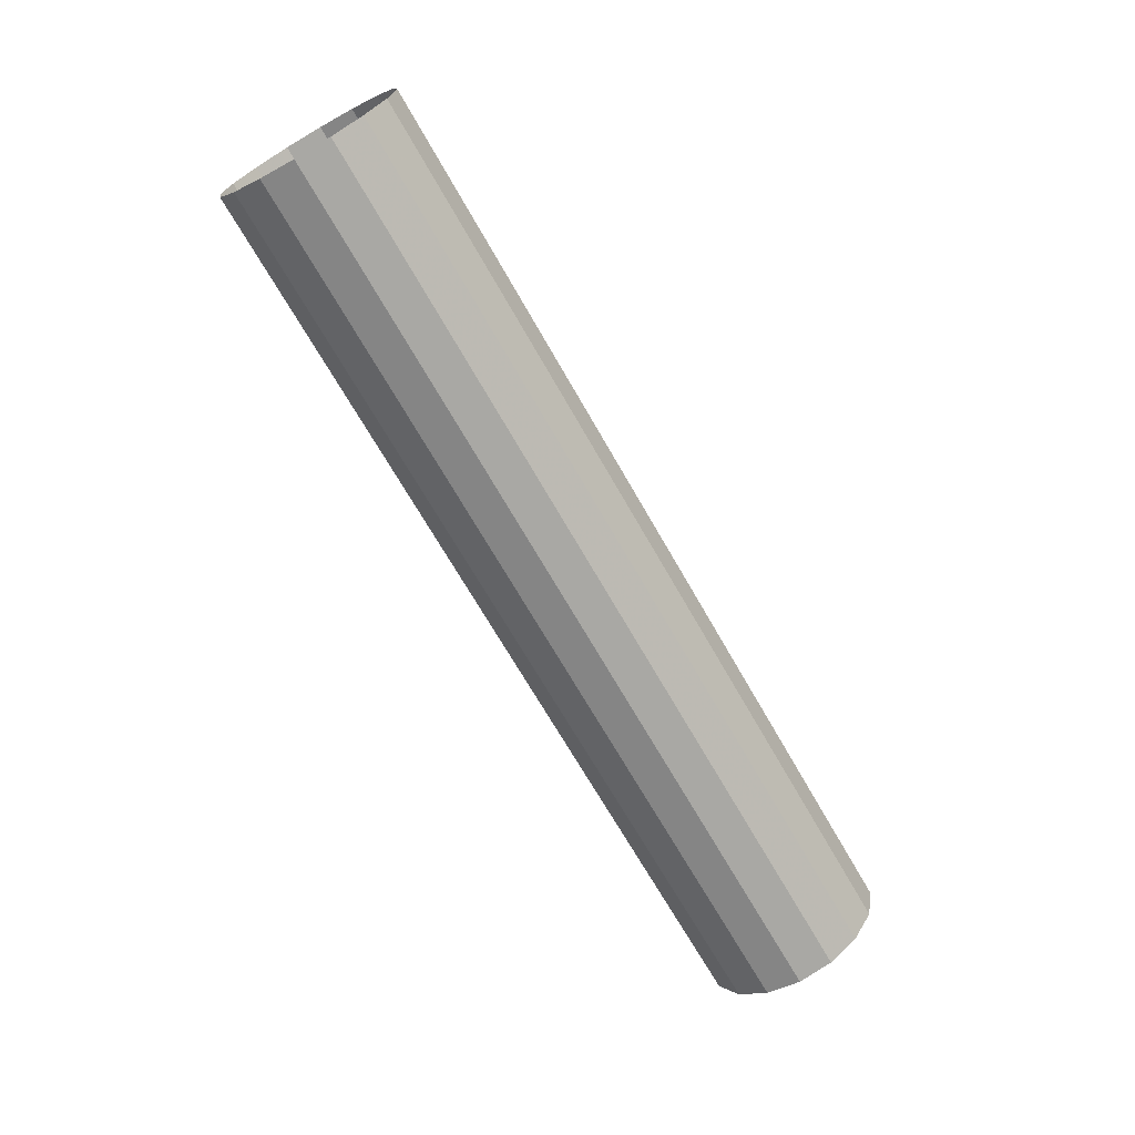
<metadata>
{"format":"obj","ext":"obj","renderer":"f3d","projection":"perspective","resolution":1024,"background":"white","views":[{"elev":-69.1,"azim":119.7,"up":"+Z"}]}
</metadata>
<code>
v 0 1 0
v 0 0.9239 -0.3827
v 0 0.7071 -0.7071
v 0 0.3827 -0.9239
v 0 0 -1
v 0 -0.3827 -0.9239
v 0 -0.7071 -0.7071
v 0 -0.9239 -0.3827
v 0 -1 -0
v 0 -0.9239 0.3827
v 0 -0.7071 0.7071
v 0 -0.3827 0.9239
v 0 -0 1
v 0 0.3827 0.9239
v 0 0.7071 0.7071
v 0 0.9239 0.3827
v 0.3846 1 0
v 0.3846 0.9239 -0.3827
v 0.3846 0.7071 -0.7071
v 0.3846 0.3827 -0.9239
v 0.3846 0 -1
v 0.3846 -0.3827 -0.9239
v 0.3846 -0.7071 -0.7071
v 0.3846 -0.9239 -0.3827
v 0.3846 -1 -0
v 0.3846 -0.9239 0.3827
v 0.3846 -0.7071 0.7071
v 0.3846 -0.3827 0.9239
v 0.3846 -0 1
v 0.3846 0.3827 0.9239
v 0.3846 0.7071 0.7071
v 0.3846 0.9239 0.3827
v 0.7692 1 0
v 0.7692 0.9239 -0.3827
v 0.7692 0.7071 -0.7071
v 0.7692 0.3827 -0.9239
v 0.7692 0 -1
v 0.7692 -0.3827 -0.9239
v 0.7692 -0.7071 -0.7071
v 0.7692 -0.9239 -0.3827
v 0.7692 -1 -0
v 0.7692 -0.9239 0.3827
v 0.7692 -0.7071 0.7071
v 0.7692 -0.3827 0.9239
v 0.7692 -0 1
v 0.7692 0.3827 0.9239
v 0.7692 0.7071 0.7071
v 0.7692 0.9239 0.3827
v 1.154 1 0
v 1.154 0.9239 -0.3827
v 1.154 0.7071 -0.7071
v 1.154 0.3827 -0.9239
v 1.154 0 -1
v 1.154 -0.3827 -0.9239
v 1.154 -0.7071 -0.7071
v 1.154 -0.9239 -0.3827
v 1.154 -1 -0
v 1.154 -0.9239 0.3827
v 1.154 -0.7071 0.7071
v 1.154 -0.3827 0.9239
v 1.154 -0 1
v 1.154 0.3827 0.9239
v 1.154 0.7071 0.7071
v 1.154 0.9239 0.3827
v 1.538 1 0
v 1.538 0.9239 -0.3827
v 1.538 0.7071 -0.7071
v 1.538 0.3827 -0.9239
v 1.538 0 -1
v 1.538 -0.3827 -0.9239
v 1.538 -0.7071 -0.7071
v 1.538 -0.9239 -0.3827
v 1.538 -1 -0
v 1.538 -0.9239 0.3827
v 1.538 -0.7071 0.7071
v 1.538 -0.3827 0.9239
v 1.538 -0 1
v 1.538 0.3827 0.9239
v 1.538 0.7071 0.7071
v 1.538 0.9239 0.3827
v 1.923 1 0
v 1.923 0.9239 -0.3827
v 1.923 0.7071 -0.7071
v 1.923 0.3827 -0.9239
v 1.923 0 -1
v 1.923 -0.3827 -0.9239
v 1.923 -0.7071 -0.7071
v 1.923 -0.9239 -0.3827
v 1.923 -1 -0
v 1.923 -0.9239 0.3827
v 1.923 -0.7071 0.7071
v 1.923 -0.3827 0.9239
v 1.923 -0 1
v 1.923 0.3827 0.9239
v 1.923 0.7071 0.7071
v 1.923 0.9239 0.3827
v 2.308 1 0
v 2.308 0.9239 -0.3827
v 2.308 0.7071 -0.7071
v 2.308 0.3827 -0.9239
v 2.308 0 -1
v 2.308 -0.3827 -0.9239
v 2.308 -0.7071 -0.7071
v 2.308 -0.9239 -0.3827
v 2.308 -1 -0
v 2.308 -0.9239 0.3827
v 2.308 -0.7071 0.7071
v 2.308 -0.3827 0.9239
v 2.308 -0 1
v 2.308 0.3827 0.9239
v 2.308 0.7071 0.7071
v 2.308 0.9239 0.3827
v 2.692 1 0
v 2.692 0.9239 -0.3827
v 2.692 0.7071 -0.7071
v 2.692 0.3827 -0.9239
v 2.692 0 -1
v 2.692 -0.3827 -0.9239
v 2.692 -0.7071 -0.7071
v 2.692 -0.9239 -0.3827
v 2.692 -1 -0
v 2.692 -0.9239 0.3827
v 2.692 -0.7071 0.7071
v 2.692 -0.3827 0.9239
v 2.692 -0 1
v 2.692 0.3827 0.9239
v 2.692 0.7071 0.7071
v 2.692 0.9239 0.3827
v 3.077 1 0
v 3.077 0.9239 -0.3827
v 3.077 0.7071 -0.7071
v 3.077 0.3827 -0.9239
v 3.077 0 -1
v 3.077 -0.3827 -0.9239
v 3.077 -0.7071 -0.7071
v 3.077 -0.9239 -0.3827
v 3.077 -1 -0
v 3.077 -0.9239 0.3827
v 3.077 -0.7071 0.7071
v 3.077 -0.3827 0.9239
v 3.077 -0 1
v 3.077 0.3827 0.9239
v 3.077 0.7071 0.7071
v 3.077 0.9239 0.3827
v 3.462 1 0
v 3.462 0.9239 -0.3827
v 3.462 0.7071 -0.7071
v 3.462 0.3827 -0.9239
v 3.462 0 -1
v 3.462 -0.3827 -0.9239
v 3.462 -0.7071 -0.7071
v 3.462 -0.9239 -0.3827
v 3.462 -1 -0
v 3.462 -0.9239 0.3827
v 3.462 -0.7071 0.7071
v 3.462 -0.3827 0.9239
v 3.462 -0 1
v 3.462 0.3827 0.9239
v 3.462 0.7071 0.7071
v 3.462 0.9239 0.3827
v 3.846 1 0
v 3.846 0.9239 -0.3827
v 3.846 0.7071 -0.7071
v 3.846 0.3827 -0.9239
v 3.846 0 -1
v 3.846 -0.3827 -0.9239
v 3.846 -0.7071 -0.7071
v 3.846 -0.9239 -0.3827
v 3.846 -1 -0
v 3.846 -0.9239 0.3827
v 3.846 -0.7071 0.7071
v 3.846 -0.3827 0.9239
v 3.846 -0 1
v 3.846 0.3827 0.9239
v 3.846 0.7071 0.7071
v 3.846 0.9239 0.3827
v 4.231 1 0
v 4.231 0.9239 -0.3827
v 4.231 0.7071 -0.7071
v 4.231 0.3827 -0.9239
v 4.231 0 -1
v 4.231 -0.3827 -0.9239
v 4.231 -0.7071 -0.7071
v 4.231 -0.9239 -0.3827
v 4.231 -1 -0
v 4.231 -0.9239 0.3827
v 4.231 -0.7071 0.7071
v 4.231 -0.3827 0.9239
v 4.231 -0 1
v 4.231 0.3827 0.9239
v 4.231 0.7071 0.7071
v 4.231 0.9239 0.3827
v 4.615 1 0
v 4.615 0.9239 -0.3827
v 4.615 0.7071 -0.7071
v 4.615 0.3827 -0.9239
v 4.615 0 -1
v 4.615 -0.3827 -0.9239
v 4.615 -0.7071 -0.7071
v 4.615 -0.9239 -0.3827
v 4.615 -1 -0
v 4.615 -0.9239 0.3827
v 4.615 -0.7071 0.7071
v 4.615 -0.3827 0.9239
v 4.615 -0 1
v 4.615 0.3827 0.9239
v 4.615 0.7071 0.7071
v 4.615 0.9239 0.3827
v 5 1 0
v 5 0.9239 -0.3827
v 5 0.7071 -0.7071
v 5 0.3827 -0.9239
v 5 0 -1
v 5 -0.3827 -0.9239
v 5 -0.7071 -0.7071
v 5 -0.9239 -0.3827
v 5 -1 -0
v 5 -0.9239 0.3827
v 5 -0.7071 0.7071
v 5 -0.3827 0.9239
v 5 -0 1
v 5 0.3827 0.9239
v 5 0.7071 0.7071
v 5 0.9239 0.3827
v 5.385 1 0
v 5.385 0.9239 -0.3827
v 5.385 0.7071 -0.7071
v 5.385 0.3827 -0.9239
v 5.385 0 -1
v 5.385 -0.3827 -0.9239
v 5.385 -0.7071 -0.7071
v 5.385 -0.9239 -0.3827
v 5.385 -1 -0
v 5.385 -0.9239 0.3827
v 5.385 -0.7071 0.7071
v 5.385 -0.3827 0.9239
v 5.385 -0 1
v 5.385 0.3827 0.9239
v 5.385 0.7071 0.7071
v 5.385 0.9239 0.3827
v 5.769 1 0
v 5.769 0.9239 -0.3827
v 5.769 0.7071 -0.7071
v 5.769 0.3827 -0.9239
v 5.769 0 -1
v 5.769 -0.3827 -0.9239
v 5.769 -0.7071 -0.7071
v 5.769 -0.9239 -0.3827
v 5.769 -1 -0
v 5.769 -0.9239 0.3827
v 5.769 -0.7071 0.7071
v 5.769 -0.3827 0.9239
v 5.769 -0 1
v 5.769 0.3827 0.9239
v 5.769 0.7071 0.7071
v 5.769 0.9239 0.3827
v 6.154 1 0
v 6.154 0.9239 -0.3827
v 6.154 0.7071 -0.7071
v 6.154 0.3827 -0.9239
v 6.154 0 -1
v 6.154 -0.3827 -0.9239
v 6.154 -0.7071 -0.7071
v 6.154 -0.9239 -0.3827
v 6.154 -1 -0
v 6.154 -0.9239 0.3827
v 6.154 -0.7071 0.7071
v 6.154 -0.3827 0.9239
v 6.154 -0 1
v 6.154 0.3827 0.9239
v 6.154 0.7071 0.7071
v 6.154 0.9239 0.3827
v 6.538 1 0
v 6.538 0.9239 -0.3827
v 6.538 0.7071 -0.7071
v 6.538 0.3827 -0.9239
v 6.538 0 -1
v 6.538 -0.3827 -0.9239
v 6.538 -0.7071 -0.7071
v 6.538 -0.9239 -0.3827
v 6.538 -1 -0
v 6.538 -0.9239 0.3827
v 6.538 -0.7071 0.7071
v 6.538 -0.3827 0.9239
v 6.538 -0 1
v 6.538 0.3827 0.9239
v 6.538 0.7071 0.7071
v 6.538 0.9239 0.3827
v 6.923 1 0
v 6.923 0.9239 -0.3827
v 6.923 0.7071 -0.7071
v 6.923 0.3827 -0.9239
v 6.923 0 -1
v 6.923 -0.3827 -0.9239
v 6.923 -0.7071 -0.7071
v 6.923 -0.9239 -0.3827
v 6.923 -1 -0
v 6.923 -0.9239 0.3827
v 6.923 -0.7071 0.7071
v 6.923 -0.3827 0.9239
v 6.923 -0 1
v 6.923 0.3827 0.9239
v 6.923 0.7071 0.7071
v 6.923 0.9239 0.3827
v 7.308 1 0
v 7.308 0.9239 -0.3827
v 7.308 0.7071 -0.7071
v 7.308 0.3827 -0.9239
v 7.308 0 -1
v 7.308 -0.3827 -0.9239
v 7.308 -0.7071 -0.7071
v 7.308 -0.9239 -0.3827
v 7.308 -1 -0
v 7.308 -0.9239 0.3827
v 7.308 -0.7071 0.7071
v 7.308 -0.3827 0.9239
v 7.308 -0 1
v 7.308 0.3827 0.9239
v 7.308 0.7071 0.7071
v 7.308 0.9239 0.3827
v 7.692 1 0
v 7.692 0.9239 -0.3827
v 7.692 0.7071 -0.7071
v 7.692 0.3827 -0.9239
v 7.692 0 -1
v 7.692 -0.3827 -0.9239
v 7.692 -0.7071 -0.7071
v 7.692 -0.9239 -0.3827
v 7.692 -1 -0
v 7.692 -0.9239 0.3827
v 7.692 -0.7071 0.7071
v 7.692 -0.3827 0.9239
v 7.692 -0 1
v 7.692 0.3827 0.9239
v 7.692 0.7071 0.7071
v 7.692 0.9239 0.3827
v 8.077 1 0
v 8.077 0.9239 -0.3827
v 8.077 0.7071 -0.7071
v 8.077 0.3827 -0.9239
v 8.077 0 -1
v 8.077 -0.3827 -0.9239
v 8.077 -0.7071 -0.7071
v 8.077 -0.9239 -0.3827
v 8.077 -1 -0
v 8.077 -0.9239 0.3827
v 8.077 -0.7071 0.7071
v 8.077 -0.3827 0.9239
v 8.077 -0 1
v 8.077 0.3827 0.9239
v 8.077 0.7071 0.7071
v 8.077 0.9239 0.3827
v 8.462 1 0
v 8.462 0.9239 -0.3827
v 8.462 0.7071 -0.7071
v 8.462 0.3827 -0.9239
v 8.462 0 -1
v 8.462 -0.3827 -0.9239
v 8.462 -0.7071 -0.7071
v 8.462 -0.9239 -0.3827
v 8.462 -1 -0
v 8.462 -0.9239 0.3827
v 8.462 -0.7071 0.7071
v 8.462 -0.3827 0.9239
v 8.462 -0 1
v 8.462 0.3827 0.9239
v 8.462 0.7071 0.7071
v 8.462 0.9239 0.3827
v 8.846 1 0
v 8.846 0.9239 -0.3827
v 8.846 0.7071 -0.7071
v 8.846 0.3827 -0.9239
v 8.846 0 -1
v 8.846 -0.3827 -0.9239
v 8.846 -0.7071 -0.7071
v 8.846 -0.9239 -0.3827
v 8.846 -1 -0
v 8.846 -0.9239 0.3827
v 8.846 -0.7071 0.7071
v 8.846 -0.3827 0.9239
v 8.846 -0 1
v 8.846 0.3827 0.9239
v 8.846 0.7071 0.7071
v 8.846 0.9239 0.3827
v 9.231 1 0
v 9.231 0.9239 -0.3827
v 9.231 0.7071 -0.7071
v 9.231 0.3827 -0.9239
v 9.231 0 -1
v 9.231 -0.3827 -0.9239
v 9.231 -0.7071 -0.7071
v 9.231 -0.9239 -0.3827
v 9.231 -1 -0
v 9.231 -0.9239 0.3827
v 9.231 -0.7071 0.7071
v 9.231 -0.3827 0.9239
v 9.231 -0 1
v 9.231 0.3827 0.9239
v 9.231 0.7071 0.7071
v 9.231 0.9239 0.3827
v 9.615 1 0
v 9.615 0.9239 -0.3827
v 9.615 0.7071 -0.7071
v 9.615 0.3827 -0.9239
v 9.615 0 -1
v 9.615 -0.3827 -0.9239
v 9.615 -0.7071 -0.7071
v 9.615 -0.9239 -0.3827
v 9.615 -1 -0
v 9.615 -0.9239 0.3827
v 9.615 -0.7071 0.7071
v 9.615 -0.3827 0.9239
v 9.615 -0 1
v 9.615 0.3827 0.9239
v 9.615 0.7071 0.7071
v 9.615 0.9239 0.3827
v 10 1 0
v 10 0.9239 -0.3827
v 10 0.7071 -0.7071
v 10 0.3827 -0.9239
v 10 0 -1
v 10 -0.3827 -0.9239
v 10 -0.7071 -0.7071
v 10 -0.9239 -0.3827
v 10 -1 -0
v 10 -0.9239 0.3827
v 10 -0.7071 0.7071
v 10 -0.3827 0.9239
v 10 -0 1
v 10 0.3827 0.9239
v 10 0.7071 0.7071
v 10 0.9239 0.3827
f 1 17 2
f 2 17 18
f 2 18 3
f 3 18 19
f 3 19 4
f 4 19 20
f 4 20 5
f 5 20 21
f 5 21 6
f 6 21 22
f 6 22 7
f 7 22 23
f 7 23 8
f 8 23 24
f 8 24 9
f 9 24 25
f 9 25 10
f 10 25 26
f 10 26 11
f 11 26 27
f 11 27 12
f 12 27 28
f 12 28 13
f 13 28 29
f 13 29 14
f 14 29 30
f 14 30 15
f 15 30 31
f 15 31 16
f 16 31 32
f 16 32 1
f 1 32 17
f 17 33 18
f 18 33 34
f 18 34 19
f 19 34 35
f 19 35 20
f 20 35 36
f 20 36 21
f 21 36 37
f 21 37 22
f 22 37 38
f 22 38 23
f 23 38 39
f 23 39 24
f 24 39 40
f 24 40 25
f 25 40 41
f 25 41 26
f 26 41 42
f 26 42 27
f 27 42 43
f 27 43 28
f 28 43 44
f 28 44 29
f 29 44 45
f 29 45 30
f 30 45 46
f 30 46 31
f 31 46 47
f 31 47 32
f 32 47 48
f 32 48 17
f 17 48 33
f 33 49 34
f 34 49 50
f 34 50 35
f 35 50 51
f 35 51 36
f 36 51 52
f 36 52 37
f 37 52 53
f 37 53 38
f 38 53 54
f 38 54 39
f 39 54 55
f 39 55 40
f 40 55 56
f 40 56 41
f 41 56 57
f 41 57 42
f 42 57 58
f 42 58 43
f 43 58 59
f 43 59 44
f 44 59 60
f 44 60 45
f 45 60 61
f 45 61 46
f 46 61 62
f 46 62 47
f 47 62 63
f 47 63 48
f 48 63 64
f 48 64 33
f 33 64 49
f 49 65 50
f 50 65 66
f 50 66 51
f 51 66 67
f 51 67 52
f 52 67 68
f 52 68 53
f 53 68 69
f 53 69 54
f 54 69 70
f 54 70 55
f 55 70 71
f 55 71 56
f 56 71 72
f 56 72 57
f 57 72 73
f 57 73 58
f 58 73 74
f 58 74 59
f 59 74 75
f 59 75 60
f 60 75 76
f 60 76 61
f 61 76 77
f 61 77 62
f 62 77 78
f 62 78 63
f 63 78 79
f 63 79 64
f 64 79 80
f 64 80 49
f 49 80 65
f 65 81 66
f 66 81 82
f 66 82 67
f 67 82 83
f 67 83 68
f 68 83 84
f 68 84 69
f 69 84 85
f 69 85 70
f 70 85 86
f 70 86 71
f 71 86 87
f 71 87 72
f 72 87 88
f 72 88 73
f 73 88 89
f 73 89 74
f 74 89 90
f 74 90 75
f 75 90 91
f 75 91 76
f 76 91 92
f 76 92 77
f 77 92 93
f 77 93 78
f 78 93 94
f 78 94 79
f 79 94 95
f 79 95 80
f 80 95 96
f 80 96 65
f 65 96 81
f 81 97 82
f 82 97 98
f 82 98 83
f 83 98 99
f 83 99 84
f 84 99 100
f 84 100 85
f 85 100 101
f 85 101 86
f 86 101 102
f 86 102 87
f 87 102 103
f 87 103 88
f 88 103 104
f 88 104 89
f 89 104 105
f 89 105 90
f 90 105 106
f 90 106 91
f 91 106 107
f 91 107 92
f 92 107 108
f 92 108 93
f 93 108 109
f 93 109 94
f 94 109 110
f 94 110 95
f 95 110 111
f 95 111 96
f 96 111 112
f 96 112 81
f 81 112 97
f 97 113 98
f 98 113 114
f 98 114 99
f 99 114 115
f 99 115 100
f 100 115 116
f 100 116 101
f 101 116 117
f 101 117 102
f 102 117 118
f 102 118 103
f 103 118 119
f 103 119 104
f 104 119 120
f 104 120 105
f 105 120 121
f 105 121 106
f 106 121 122
f 106 122 107
f 107 122 123
f 107 123 108
f 108 123 124
f 108 124 109
f 109 124 125
f 109 125 110
f 110 125 126
f 110 126 111
f 111 126 127
f 111 127 112
f 112 127 128
f 112 128 97
f 97 128 113
f 113 129 114
f 114 129 130
f 114 130 115
f 115 130 131
f 115 131 116
f 116 131 132
f 116 132 117
f 117 132 133
f 117 133 118
f 118 133 134
f 118 134 119
f 119 134 135
f 119 135 120
f 120 135 136
f 120 136 121
f 121 136 137
f 121 137 122
f 122 137 138
f 122 138 123
f 123 138 139
f 123 139 124
f 124 139 140
f 124 140 125
f 125 140 141
f 125 141 126
f 126 141 142
f 126 142 127
f 127 142 143
f 127 143 128
f 128 143 144
f 128 144 113
f 113 144 129
f 129 145 130
f 130 145 146
f 130 146 131
f 131 146 147
f 131 147 132
f 132 147 148
f 132 148 133
f 133 148 149
f 133 149 134
f 134 149 150
f 134 150 135
f 135 150 151
f 135 151 136
f 136 151 152
f 136 152 137
f 137 152 153
f 137 153 138
f 138 153 154
f 138 154 139
f 139 154 155
f 139 155 140
f 140 155 156
f 140 156 141
f 141 156 157
f 141 157 142
f 142 157 158
f 142 158 143
f 143 158 159
f 143 159 144
f 144 159 160
f 144 160 129
f 129 160 145
f 145 161 146
f 146 161 162
f 146 162 147
f 147 162 163
f 147 163 148
f 148 163 164
f 148 164 149
f 149 164 165
f 149 165 150
f 150 165 166
f 150 166 151
f 151 166 167
f 151 167 152
f 152 167 168
f 152 168 153
f 153 168 169
f 153 169 154
f 154 169 170
f 154 170 155
f 155 170 171
f 155 171 156
f 156 171 172
f 156 172 157
f 157 172 173
f 157 173 158
f 158 173 174
f 158 174 159
f 159 174 175
f 159 175 160
f 160 175 176
f 160 176 145
f 145 176 161
f 161 177 162
f 162 177 178
f 162 178 163
f 163 178 179
f 163 179 164
f 164 179 180
f 164 180 165
f 165 180 181
f 165 181 166
f 166 181 182
f 166 182 167
f 167 182 183
f 167 183 168
f 168 183 184
f 168 184 169
f 169 184 185
f 169 185 170
f 170 185 186
f 170 186 171
f 171 186 187
f 171 187 172
f 172 187 188
f 172 188 173
f 173 188 189
f 173 189 174
f 174 189 190
f 174 190 175
f 175 190 191
f 175 191 176
f 176 191 192
f 176 192 161
f 161 192 177
f 177 193 178
f 178 193 194
f 178 194 179
f 179 194 195
f 179 195 180
f 180 195 196
f 180 196 181
f 181 196 197
f 181 197 182
f 182 197 198
f 182 198 183
f 183 198 199
f 183 199 184
f 184 199 200
f 184 200 185
f 185 200 201
f 185 201 186
f 186 201 202
f 186 202 187
f 187 202 203
f 187 203 188
f 188 203 204
f 188 204 189
f 189 204 205
f 189 205 190
f 190 205 206
f 190 206 191
f 191 206 207
f 191 207 192
f 192 207 208
f 192 208 177
f 177 208 193
f 193 209 194
f 194 209 210
f 194 210 195
f 195 210 211
f 195 211 196
f 196 211 212
f 196 212 197
f 197 212 213
f 197 213 198
f 198 213 214
f 198 214 199
f 199 214 215
f 199 215 200
f 200 215 216
f 200 216 201
f 201 216 217
f 201 217 202
f 202 217 218
f 202 218 203
f 203 218 219
f 203 219 204
f 204 219 220
f 204 220 205
f 205 220 221
f 205 221 206
f 206 221 222
f 206 222 207
f 207 222 223
f 207 223 208
f 208 223 224
f 208 224 193
f 193 224 209
f 209 225 210
f 210 225 226
f 210 226 211
f 211 226 227
f 211 227 212
f 212 227 228
f 212 228 213
f 213 228 229
f 213 229 214
f 214 229 230
f 214 230 215
f 215 230 231
f 215 231 216
f 216 231 232
f 216 232 217
f 217 232 233
f 217 233 218
f 218 233 234
f 218 234 219
f 219 234 235
f 219 235 220
f 220 235 236
f 220 236 221
f 221 236 237
f 221 237 222
f 222 237 238
f 222 238 223
f 223 238 239
f 223 239 224
f 224 239 240
f 224 240 209
f 209 240 225
f 225 241 226
f 226 241 242
f 226 242 227
f 227 242 243
f 227 243 228
f 228 243 244
f 228 244 229
f 229 244 245
f 229 245 230
f 230 245 246
f 230 246 231
f 231 246 247
f 231 247 232
f 232 247 248
f 232 248 233
f 233 248 249
f 233 249 234
f 234 249 250
f 234 250 235
f 235 250 251
f 235 251 236
f 236 251 252
f 236 252 237
f 237 252 253
f 237 253 238
f 238 253 254
f 238 254 239
f 239 254 255
f 239 255 240
f 240 255 256
f 240 256 225
f 225 256 241
f 241 257 242
f 242 257 258
f 242 258 243
f 243 258 259
f 243 259 244
f 244 259 260
f 244 260 245
f 245 260 261
f 245 261 246
f 246 261 262
f 246 262 247
f 247 262 263
f 247 263 248
f 248 263 264
f 248 264 249
f 249 264 265
f 249 265 250
f 250 265 266
f 250 266 251
f 251 266 267
f 251 267 252
f 252 267 268
f 252 268 253
f 253 268 269
f 253 269 254
f 254 269 270
f 254 270 255
f 255 270 271
f 255 271 256
f 256 271 272
f 256 272 241
f 241 272 257
f 257 273 258
f 258 273 274
f 258 274 259
f 259 274 275
f 259 275 260
f 260 275 276
f 260 276 261
f 261 276 277
f 261 277 262
f 262 277 278
f 262 278 263
f 263 278 279
f 263 279 264
f 264 279 280
f 264 280 265
f 265 280 281
f 265 281 266
f 266 281 282
f 266 282 267
f 267 282 283
f 267 283 268
f 268 283 284
f 268 284 269
f 269 284 285
f 269 285 270
f 270 285 286
f 270 286 271
f 271 286 287
f 271 287 272
f 272 287 288
f 272 288 257
f 257 288 273
f 273 289 274
f 274 289 290
f 274 290 275
f 275 290 291
f 275 291 276
f 276 291 292
f 276 292 277
f 277 292 293
f 277 293 278
f 278 293 294
f 278 294 279
f 279 294 295
f 279 295 280
f 280 295 296
f 280 296 281
f 281 296 297
f 281 297 282
f 282 297 298
f 282 298 283
f 283 298 299
f 283 299 284
f 284 299 300
f 284 300 285
f 285 300 301
f 285 301 286
f 286 301 302
f 286 302 287
f 287 302 303
f 287 303 288
f 288 303 304
f 288 304 273
f 273 304 289
f 289 305 290
f 290 305 306
f 290 306 291
f 291 306 307
f 291 307 292
f 292 307 308
f 292 308 293
f 293 308 309
f 293 309 294
f 294 309 310
f 294 310 295
f 295 310 311
f 295 311 296
f 296 311 312
f 296 312 297
f 297 312 313
f 297 313 298
f 298 313 314
f 298 314 299
f 299 314 315
f 299 315 300
f 300 315 316
f 300 316 301
f 301 316 317
f 301 317 302
f 302 317 318
f 302 318 303
f 303 318 319
f 303 319 304
f 304 319 320
f 304 320 289
f 289 320 305
f 305 321 306
f 306 321 322
f 306 322 307
f 307 322 323
f 307 323 308
f 308 323 324
f 308 324 309
f 309 324 325
f 309 325 310
f 310 325 326
f 310 326 311
f 311 326 327
f 311 327 312
f 312 327 328
f 312 328 313
f 313 328 329
f 313 329 314
f 314 329 330
f 314 330 315
f 315 330 331
f 315 331 316
f 316 331 332
f 316 332 317
f 317 332 333
f 317 333 318
f 318 333 334
f 318 334 319
f 319 334 335
f 319 335 320
f 320 335 336
f 320 336 305
f 305 336 321
f 321 337 322
f 322 337 338
f 322 338 323
f 323 338 339
f 323 339 324
f 324 339 340
f 324 340 325
f 325 340 341
f 325 341 326
f 326 341 342
f 326 342 327
f 327 342 343
f 327 343 328
f 328 343 344
f 328 344 329
f 329 344 345
f 329 345 330
f 330 345 346
f 330 346 331
f 331 346 347
f 331 347 332
f 332 347 348
f 332 348 333
f 333 348 349
f 333 349 334
f 334 349 350
f 334 350 335
f 335 350 351
f 335 351 336
f 336 351 352
f 336 352 321
f 321 352 337
f 337 353 338
f 338 353 354
f 338 354 339
f 339 354 355
f 339 355 340
f 340 355 356
f 340 356 341
f 341 356 357
f 341 357 342
f 342 357 358
f 342 358 343
f 343 358 359
f 343 359 344
f 344 359 360
f 344 360 345
f 345 360 361
f 345 361 346
f 346 361 362
f 346 362 347
f 347 362 363
f 347 363 348
f 348 363 364
f 348 364 349
f 349 364 365
f 349 365 350
f 350 365 366
f 350 366 351
f 351 366 367
f 351 367 352
f 352 367 368
f 352 368 337
f 337 368 353
f 353 369 354
f 354 369 370
f 354 370 355
f 355 370 371
f 355 371 356
f 356 371 372
f 356 372 357
f 357 372 373
f 357 373 358
f 358 373 374
f 358 374 359
f 359 374 375
f 359 375 360
f 360 375 376
f 360 376 361
f 361 376 377
f 361 377 362
f 362 377 378
f 362 378 363
f 363 378 379
f 363 379 364
f 364 379 380
f 364 380 365
f 365 380 381
f 365 381 366
f 366 381 382
f 366 382 367
f 367 382 383
f 367 383 368
f 368 383 384
f 368 384 353
f 353 384 369
f 369 385 370
f 370 385 386
f 370 386 371
f 371 386 387
f 371 387 372
f 372 387 388
f 372 388 373
f 373 388 389
f 373 389 374
f 374 389 390
f 374 390 375
f 375 390 391
f 375 391 376
f 376 391 392
f 376 392 377
f 377 392 393
f 377 393 378
f 378 393 394
f 378 394 379
f 379 394 395
f 379 395 380
f 380 395 396
f 380 396 381
f 381 396 397
f 381 397 382
f 382 397 398
f 382 398 383
f 383 398 399
f 383 399 384
f 384 399 400
f 384 400 369
f 369 400 385
f 385 401 386
f 386 401 402
f 386 402 387
f 387 402 403
f 387 403 388
f 388 403 404
f 388 404 389
f 389 404 405
f 389 405 390
f 390 405 406
f 390 406 391
f 391 406 407
f 391 407 392
f 392 407 408
f 392 408 393
f 393 408 409
f 393 409 394
f 394 409 410
f 394 410 395
f 395 410 411
f 395 411 396
f 396 411 412
f 396 412 397
f 397 412 413
f 397 413 398
f 398 413 414
f 398 414 399
f 399 414 415
f 399 415 400
f 400 415 416
f 400 416 385
f 385 416 401
f 401 417 402
f 402 417 418
f 402 418 403
f 403 418 419
f 403 419 404
f 404 419 420
f 404 420 405
f 405 420 421
f 405 421 406
f 406 421 422
f 406 422 407
f 407 422 423
f 407 423 408
f 408 423 424
f 408 424 409
f 409 424 425
f 409 425 410
f 410 425 426
f 410 426 411
f 411 426 427
f 411 427 412
f 412 427 428
f 412 428 413
f 413 428 429
f 413 429 414
f 414 429 430
f 414 430 415
f 415 430 431
f 415 431 416
f 416 431 432
f 416 432 401
f 401 432 417

</code>
